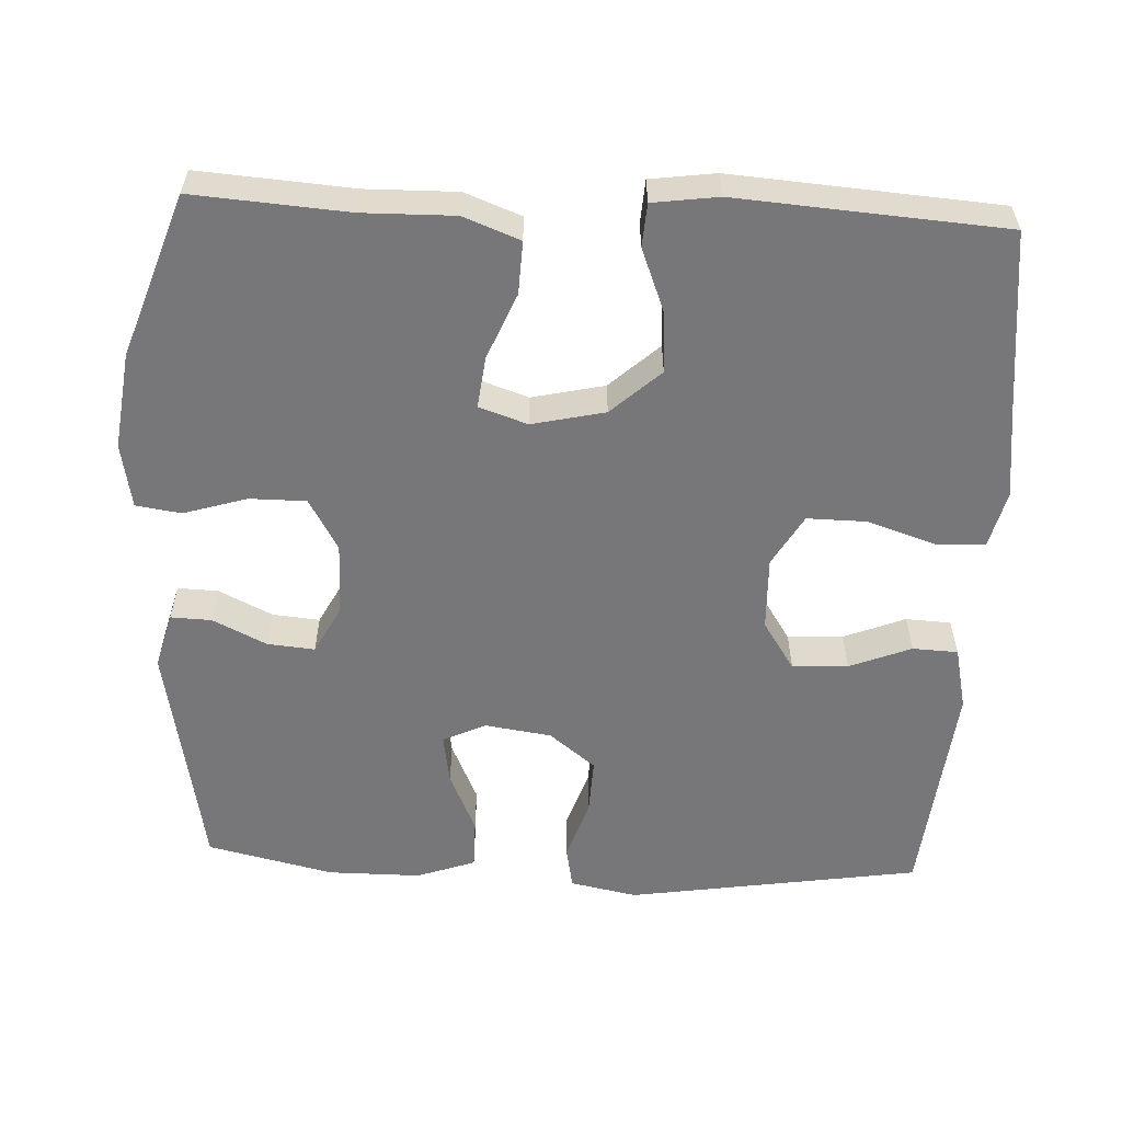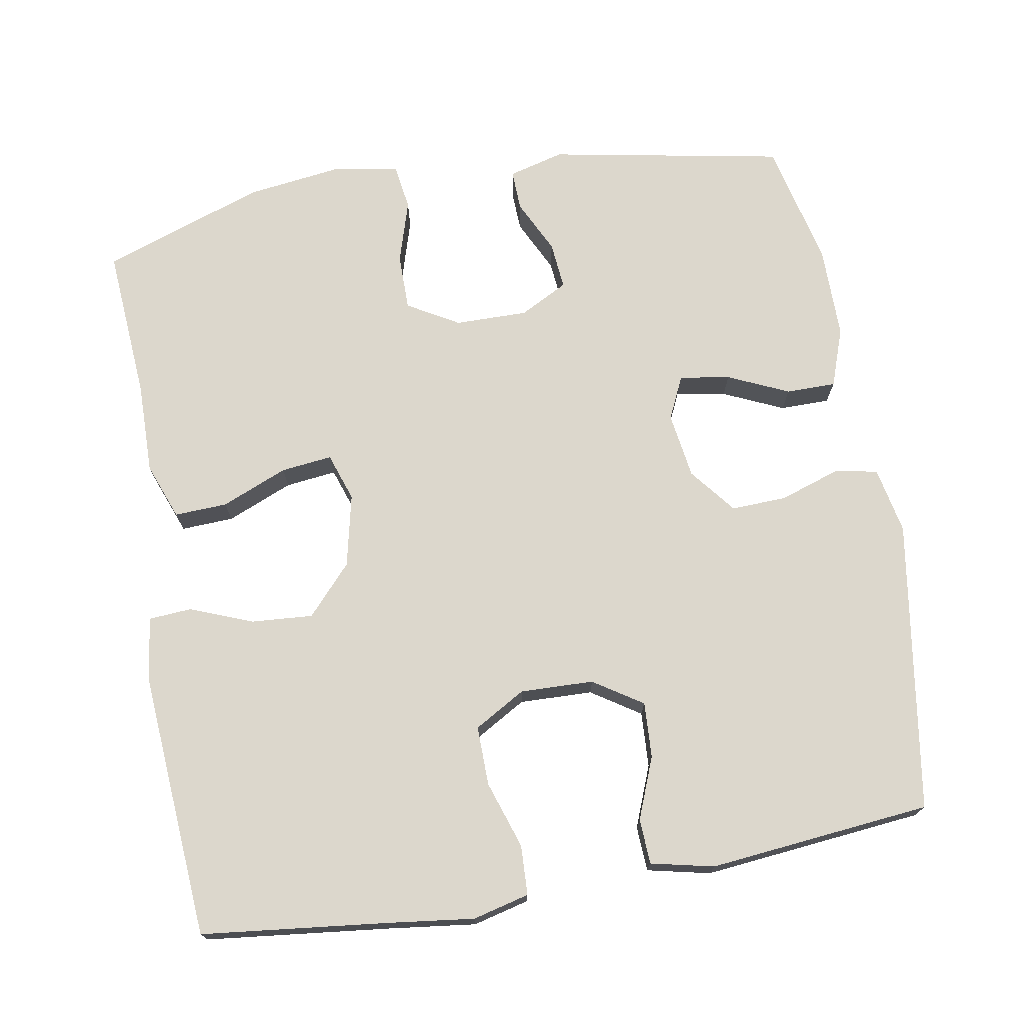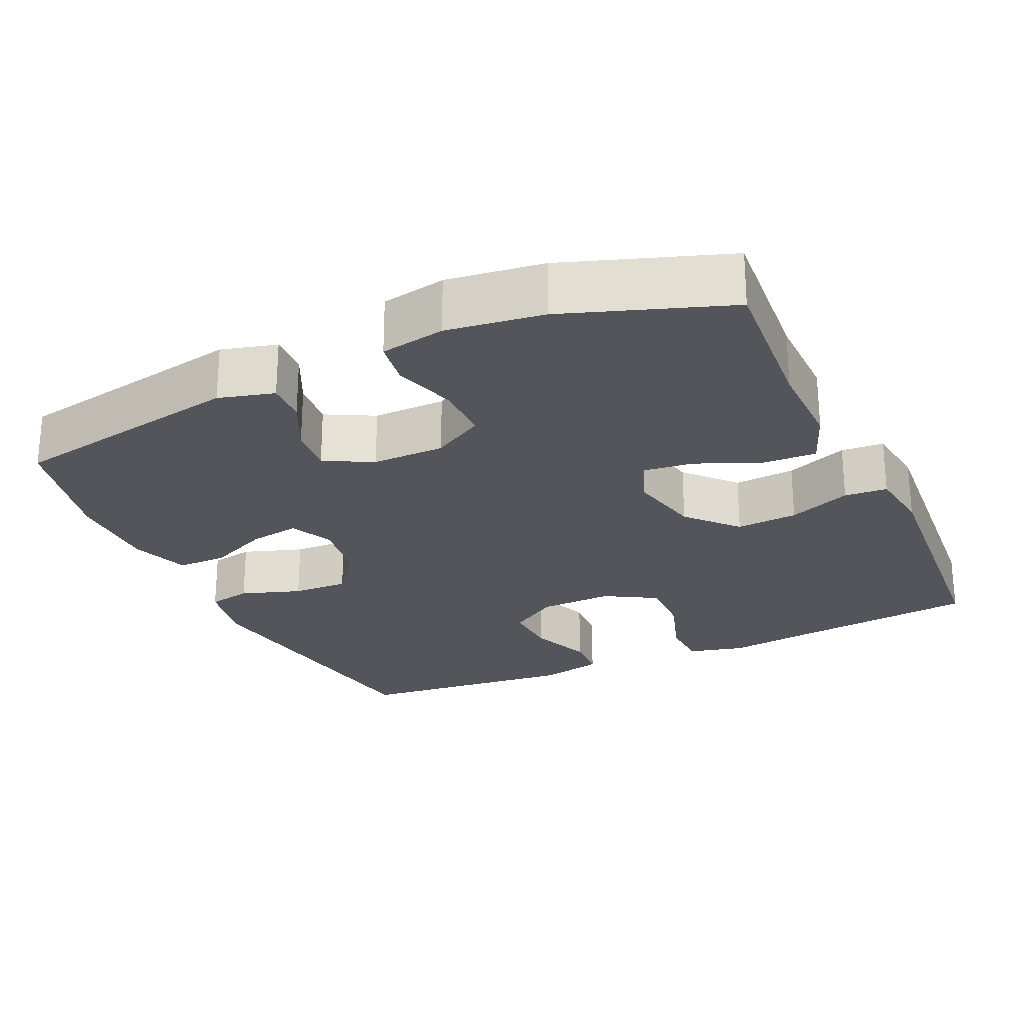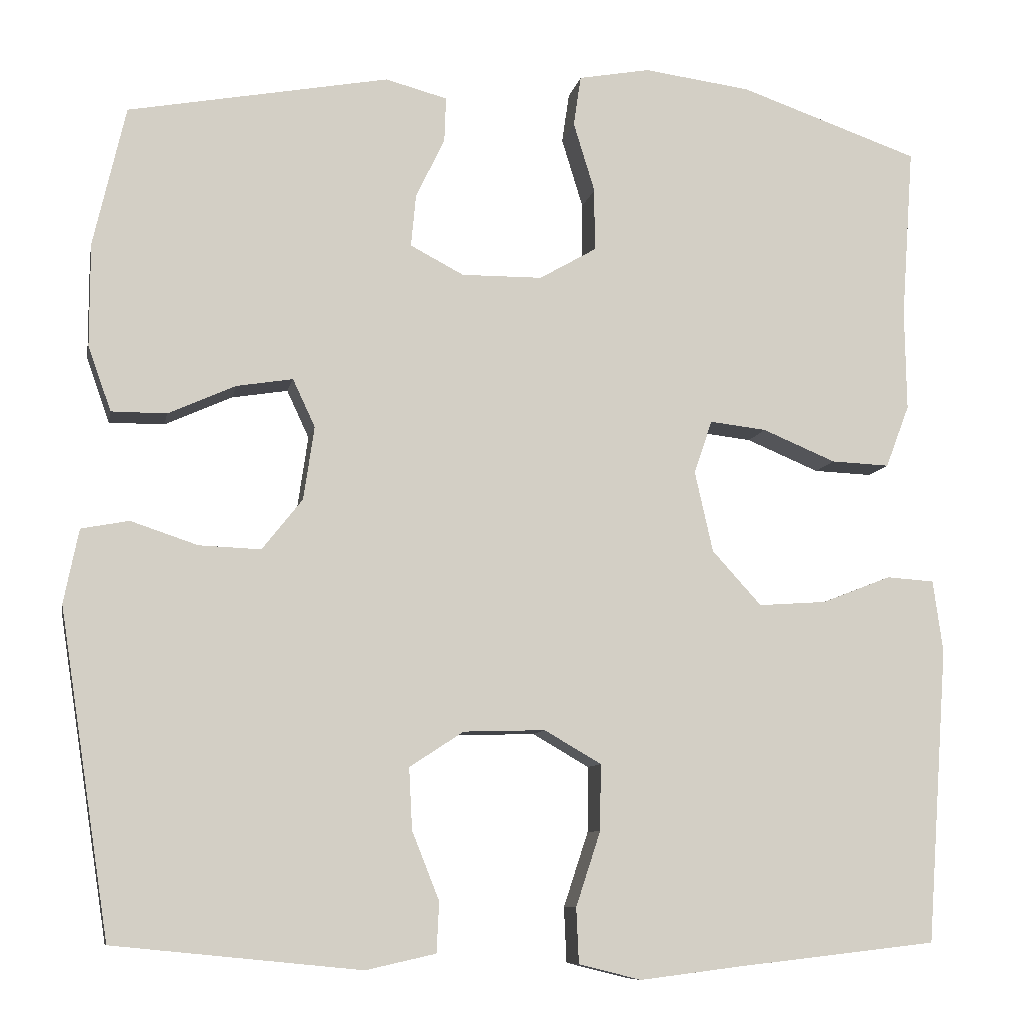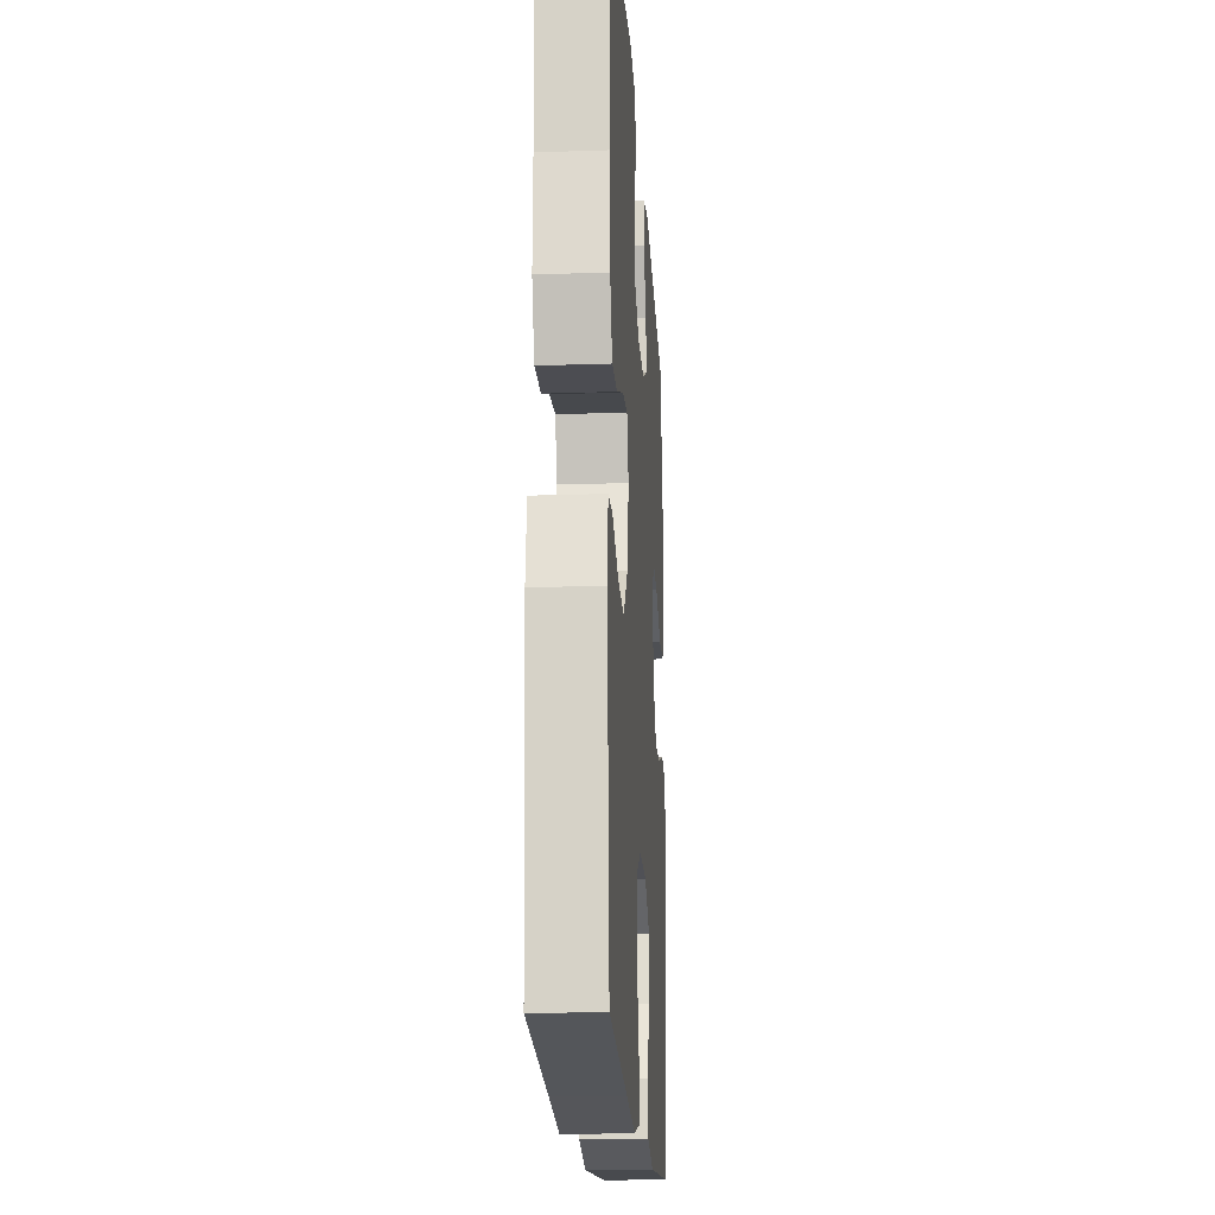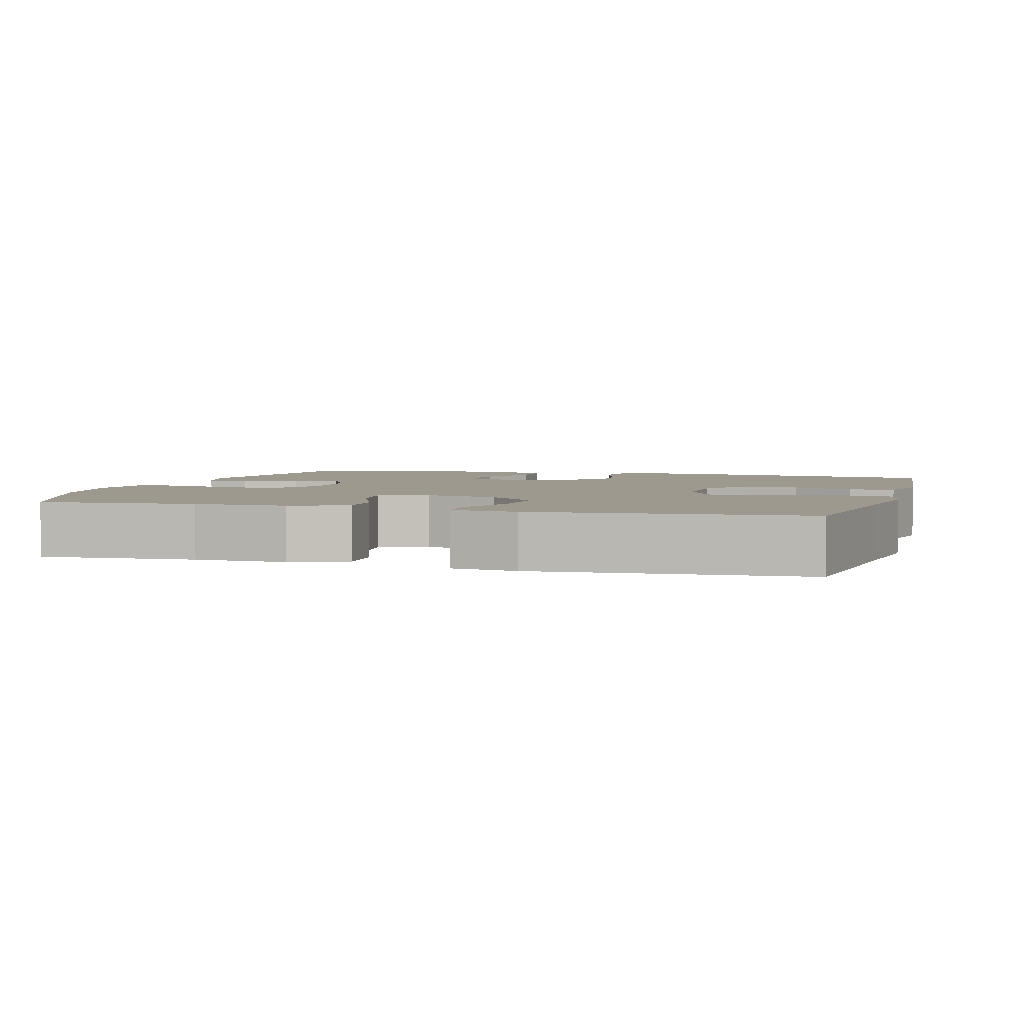
<metadata>
{"format":"obj","ext":"obj","renderer":"f3d","projection":"perspective","resolution":1024,"background":"white","views":[{"elev":-57.2,"azim":87.3,"up":"+Y"},{"elev":72.8,"azim":170.1,"up":"+Y"},{"elev":-24.9,"azim":24.6,"up":"+Y"},{"elev":-9.0,"azim":-10.9,"up":"+Z"},{"elev":-18.8,"azim":93.7,"up":"+Z"},{"elev":3.5,"azim":106.3,"up":"+Y"}]}
</metadata>
<code>
v -0.5 0.07 0.5
v -0.183 0.07 0.559
v -0.108 0.07 0.539
v -0.11 0.07 0.484
v -0.145 0.07 0.412
v -0.151 0.07 0.348
v -0.086 0.07 0.314
v 0.012 0.07 0.315
v 0.081 0.07 0.355
v 0.081 0.07 0.431
v 0.055 0.07 0.516
v 0.064 0.07 0.577
v 0.151 0.07 0.593
v 0.281 0.07 0.576
v 0.5 0.07 0.5
v 0.485 0.07 0.292
v 0.487 0.07 0.169
v 0.458 0.07 0.093
v 0.387 0.07 0.096
v 0.298 0.07 0.133
v 0.229 0.07 0.141
v 0.207 0.07 0.076
v 0.229 0.07 -0.022
v 0.289 0.07 -0.088
v 0.372 0.07 -0.082
v 0.456 0.07 -0.049
v 0.514 0.07 -0.053
v 0.526 0.07 -0.141
v 0.5 0.07 -0.5
v 0.253 0.07 -0.528
v 0.133 0.07 -0.543
v 0.057 0.07 -0.524
v 0.054 0.07 -0.457
v 0.084 0.07 -0.366
v 0.085 0.07 -0.286
v 0.016 0.07 -0.246
v -0.083 0.07 -0.249
v -0.149 0.07 -0.292
v -0.145 0.07 -0.367
v -0.112 0.07 -0.45
v -0.115 0.07 -0.511
v -0.2 0.07 -0.53
v -0.5 0.07 -0.5
v -0.561 0.07 -0.106
v -0.543 0.07 -0.016
v -0.485 0.07 -0.005
v -0.404 0.07 -0.032
v -0.329 0.07 -0.035
v -0.28 0.07 0.027
v -0.267 0.07 0.116
v -0.294 0.07 0.174
v -0.362 0.07 0.163
v -0.444 0.07 0.126
v -0.511 0.07 0.126
v -0.539 0.07 0.205
v -0.539 0.07 0.33
v -0.5 0 0.5
v -0.183 0 0.559
v -0.108 0 0.539
v -0.11 0 0.484
v -0.145 0 0.412
v -0.151 0 0.348
v -0.086 0 0.314
v 0.012 0 0.315
v 0.081 0 0.355
v 0.081 0 0.431
v 0.055 0 0.516
v 0.064 0 0.577
v 0.151 0 0.593
v 0.281 0 0.576
v 0.5 0 0.5
v 0.485 0 0.292
v 0.487 0 0.169
v 0.458 0 0.093
v 0.387 0 0.096
v 0.298 0 0.133
v 0.229 0 0.141
v 0.207 0 0.076
v 0.229 0 -0.022
v 0.289 0 -0.088
v 0.372 0 -0.082
v 0.456 0 -0.049
v 0.514 0 -0.053
v 0.526 0 -0.141
v 0.5 0 -0.5
v 0.253 0 -0.528
v 0.133 0 -0.543
v 0.057 0 -0.524
v 0.054 0 -0.457
v 0.084 0 -0.366
v 0.085 0 -0.286
v 0.016 0 -0.246
v -0.083 0 -0.249
v -0.149 0 -0.292
v -0.145 0 -0.367
v -0.112 0 -0.45
v -0.115 0 -0.511
v -0.2 0 -0.53
v -0.5 0 -0.5
v -0.561 0 -0.106
v -0.543 0 -0.016
v -0.485 0 -0.005
v -0.404 0 -0.032
v -0.329 0 -0.035
v -0.28 0 0.027
v -0.267 0 0.116
v -0.294 0 0.174
v -0.362 0 0.163
v -0.444 0 0.126
v -0.511 0 0.126
v -0.539 0 0.205
v -0.539 0 0.33
f 52 53 54 55
f 51 52 55 56
f 44 45 46 47
f 44 47 48
f 43 44 48
f 42 43 48 49
f 39 40 41 42
f 38 39 42 49
f 31 32 33 34
f 30 31 34 35
f 29 30 35
f 28 29 35 36
f 25 26 27 28
f 24 25 28 36
f 17 18 19 20
f 16 17 20 21
f 15 16 21
f 14 15 21
f 13 14 21 22
f 10 11 12 13
f 9 10 13 22
f 2 3 4 5
f 2 5 6
f 51 56 1 2
f 50 51 2 6
f 37 38 49 50
f 37 50 6 7
f 23 24 36 37
f 23 37 7 8
f 8 9 22 23
f 111 110 109 108
f 112 111 108 107
f 103 102 101 100
f 104 103 100
f 104 100 99
f 105 104 99 98
f 98 97 96 95
f 105 98 95 94
f 90 89 88 87
f 91 90 87 86
f 91 86 85
f 92 91 85 84
f 84 83 82 81
f 92 84 81 80
f 76 75 74 73
f 77 76 73 72
f 77 72 71
f 77 71 70
f 78 77 70 69
f 69 68 67 66
f 78 69 66 65
f 61 60 59 58
f 62 61 58
f 58 57 112 107
f 62 58 107 106
f 106 105 94 93
f 63 62 106 93
f 93 92 80 79
f 64 63 93 79
f 79 78 65 64
f 1 57 58 2
f 2 58 59 3
f 3 59 60 4
f 4 60 61 5
f 5 61 62 6
f 6 62 63 7
f 7 63 64 8
f 8 64 65 9
f 9 65 66 10
f 10 66 67 11
f 11 67 68 12
f 12 68 69 13
f 13 69 70 14
f 14 70 71 15
f 15 71 72 16
f 16 72 73 17
f 17 73 74 18
f 18 74 75 19
f 19 75 76 20
f 20 76 77 21
f 21 77 78 22
f 22 78 79 23
f 23 79 80 24
f 24 80 81 25
f 25 81 82 26
f 26 82 83 27
f 27 83 84 28
f 28 84 85 29
f 29 85 86 30
f 30 86 87 31
f 31 87 88 32
f 32 88 89 33
f 33 89 90 34
f 34 90 91 35
f 35 91 92 36
f 36 92 93 37
f 37 93 94 38
f 38 94 95 39
f 39 95 96 40
f 40 96 97 41
f 41 97 98 42
f 42 98 99 43
f 43 99 100 44
f 44 100 101 45
f 45 101 102 46
f 46 102 103 47
f 47 103 104 48
f 48 104 105 49
f 49 105 106 50
f 50 106 107 51
f 51 107 108 52
f 52 108 109 53
f 53 109 110 54
f 54 110 111 55
f 55 111 112 56
f 56 112 57 1

</code>
